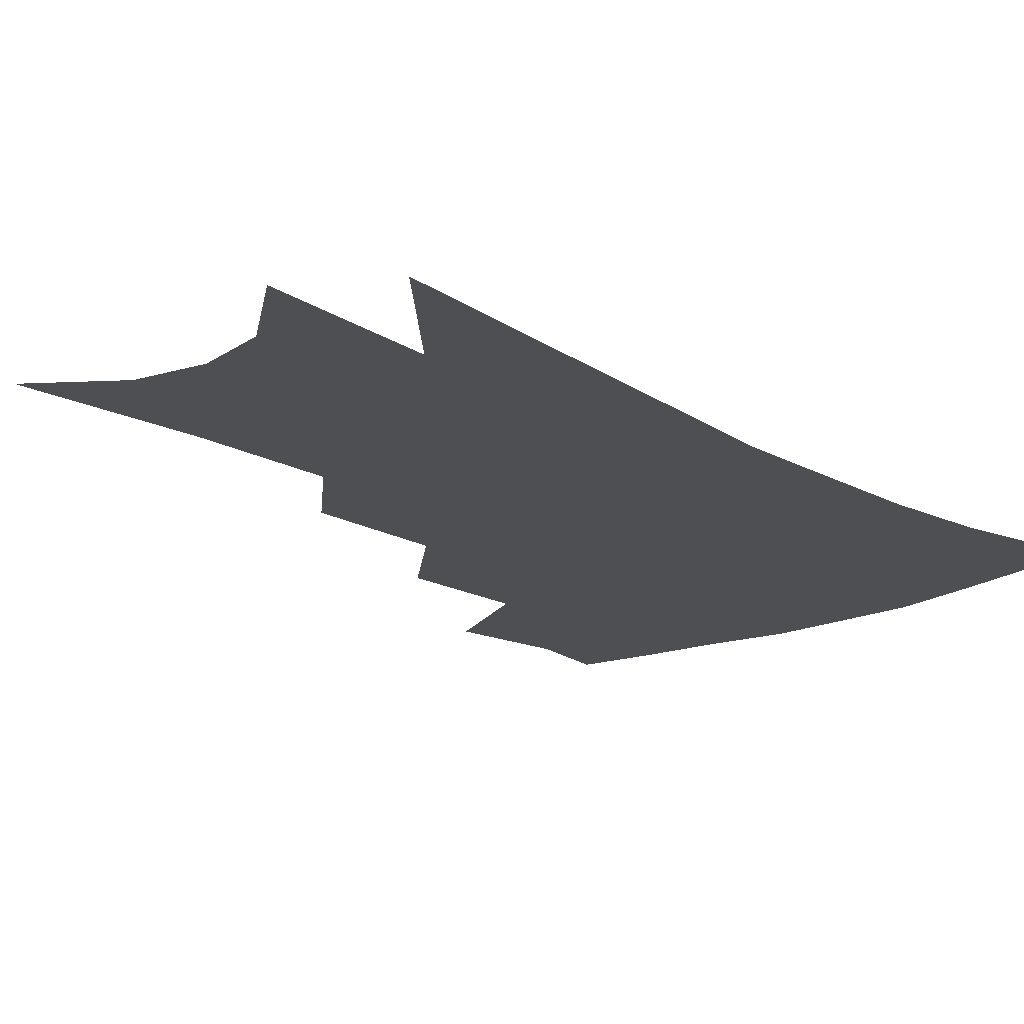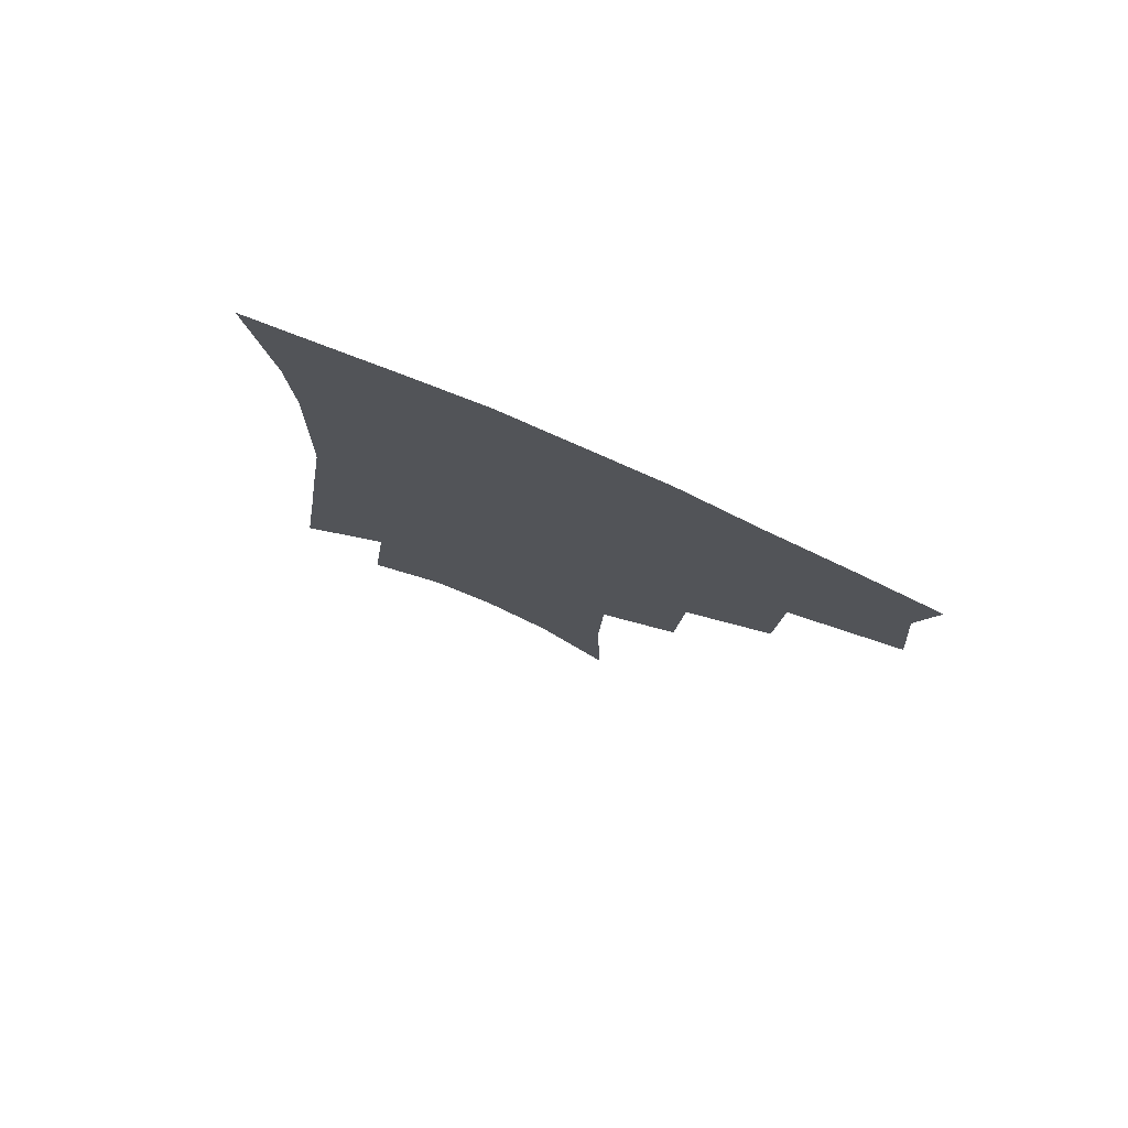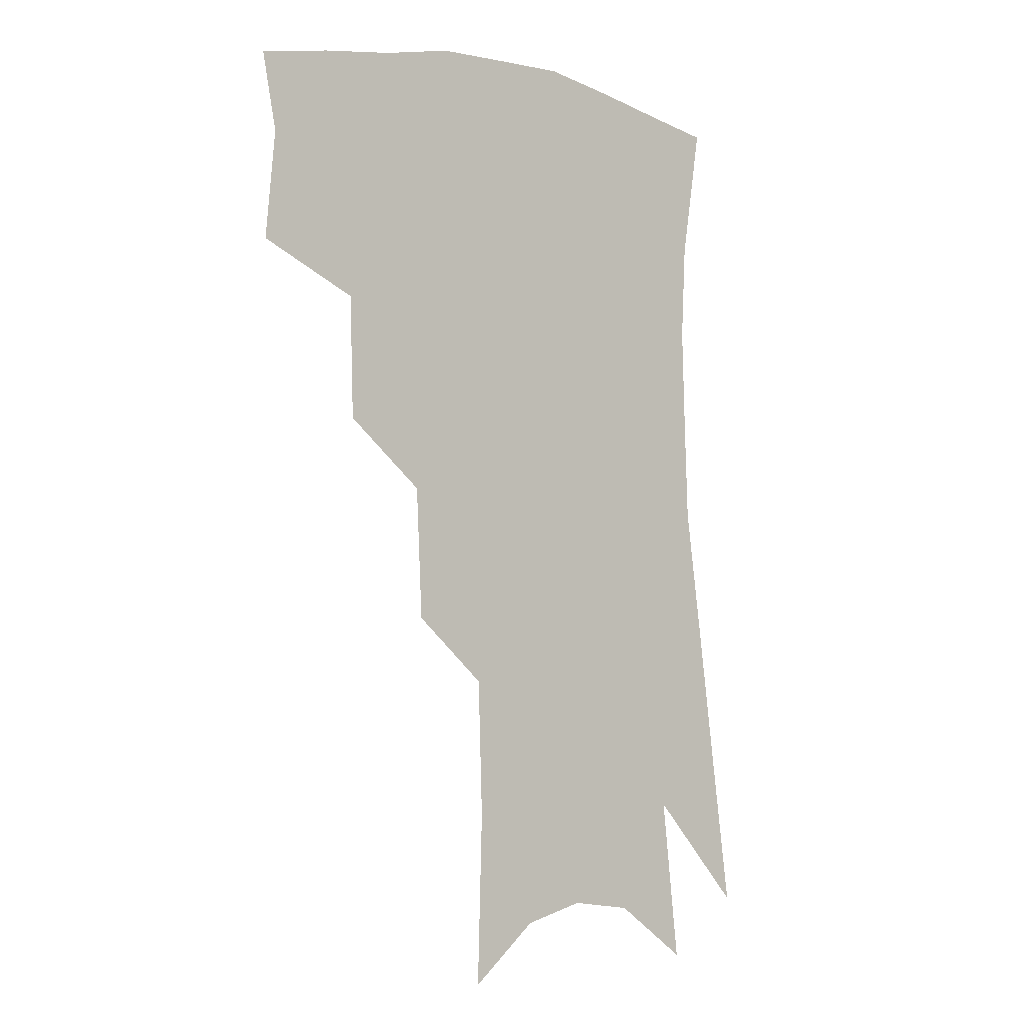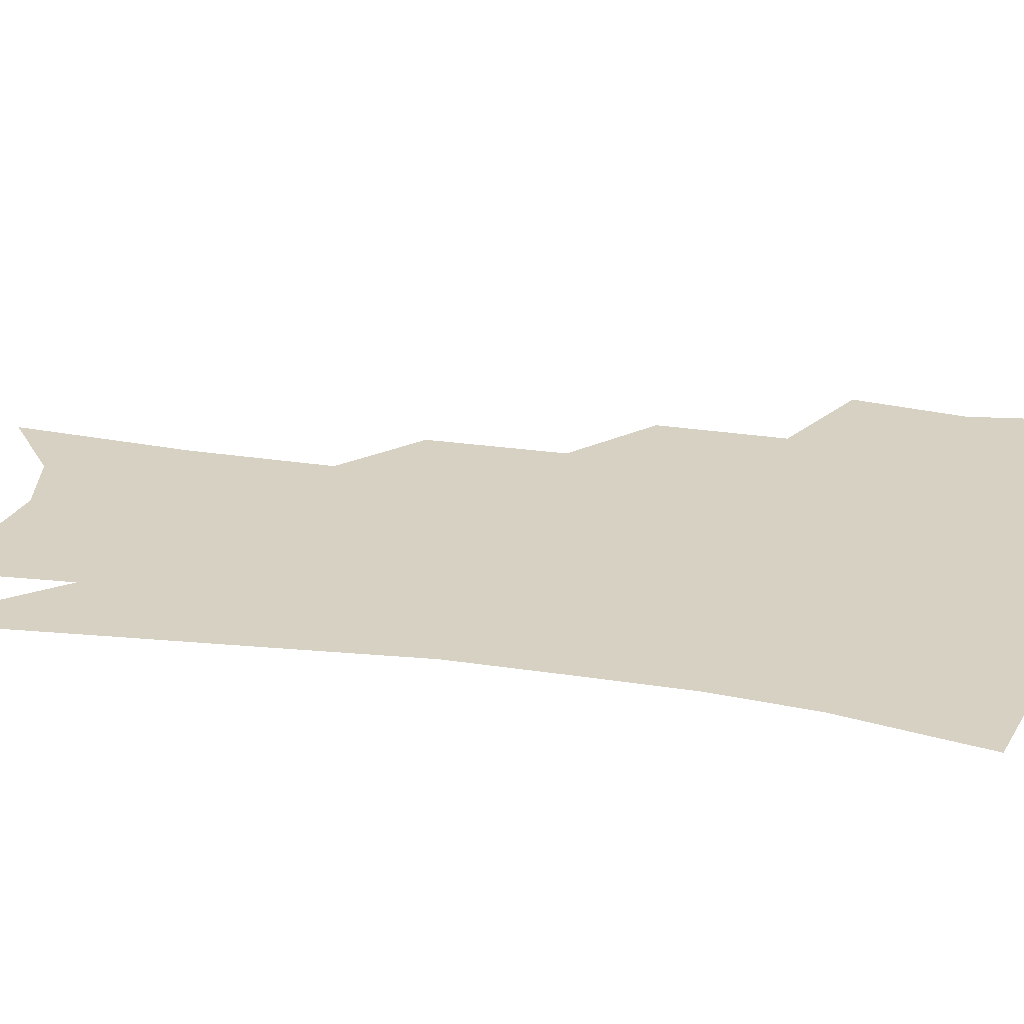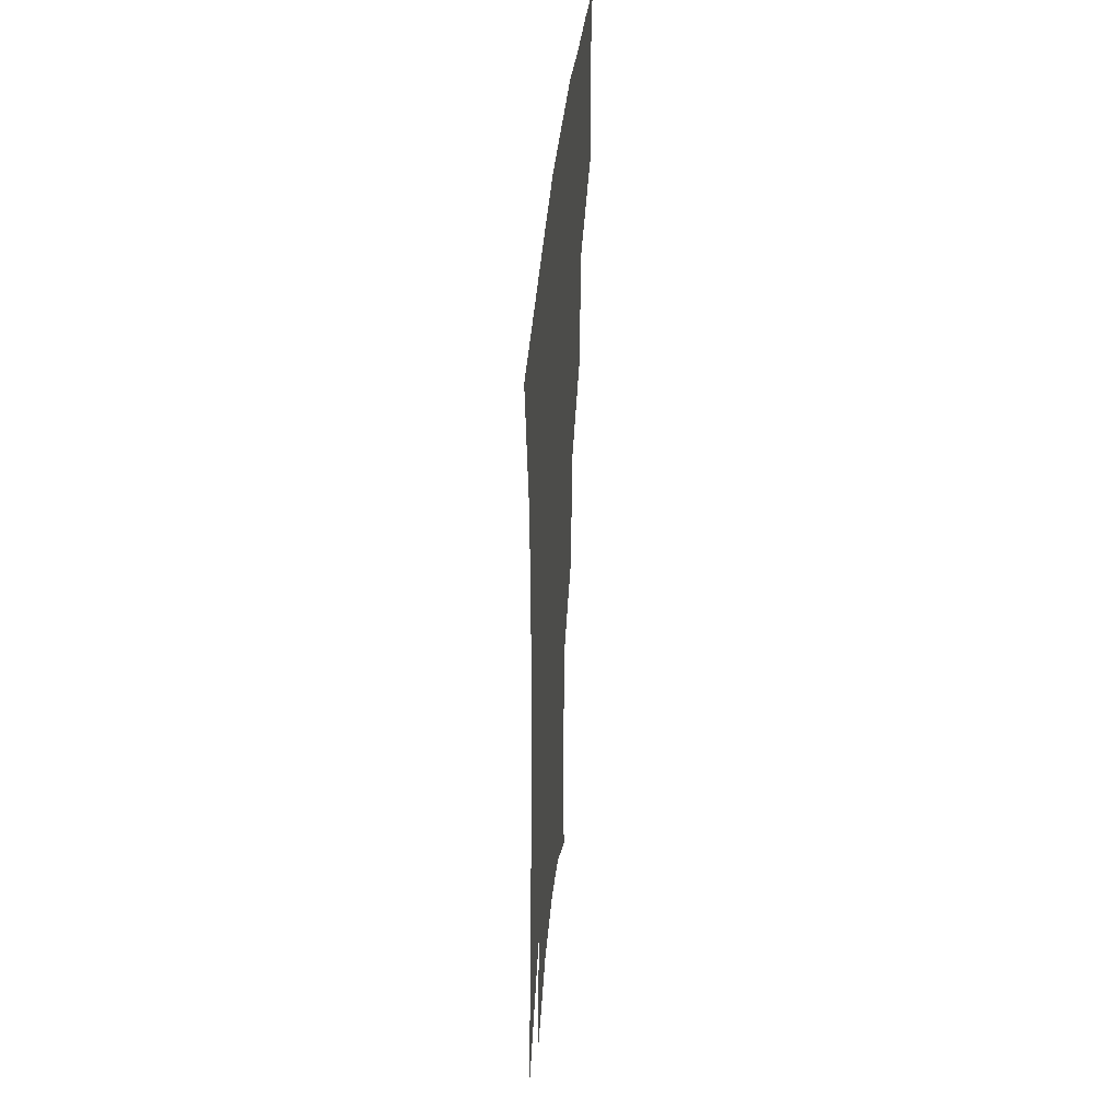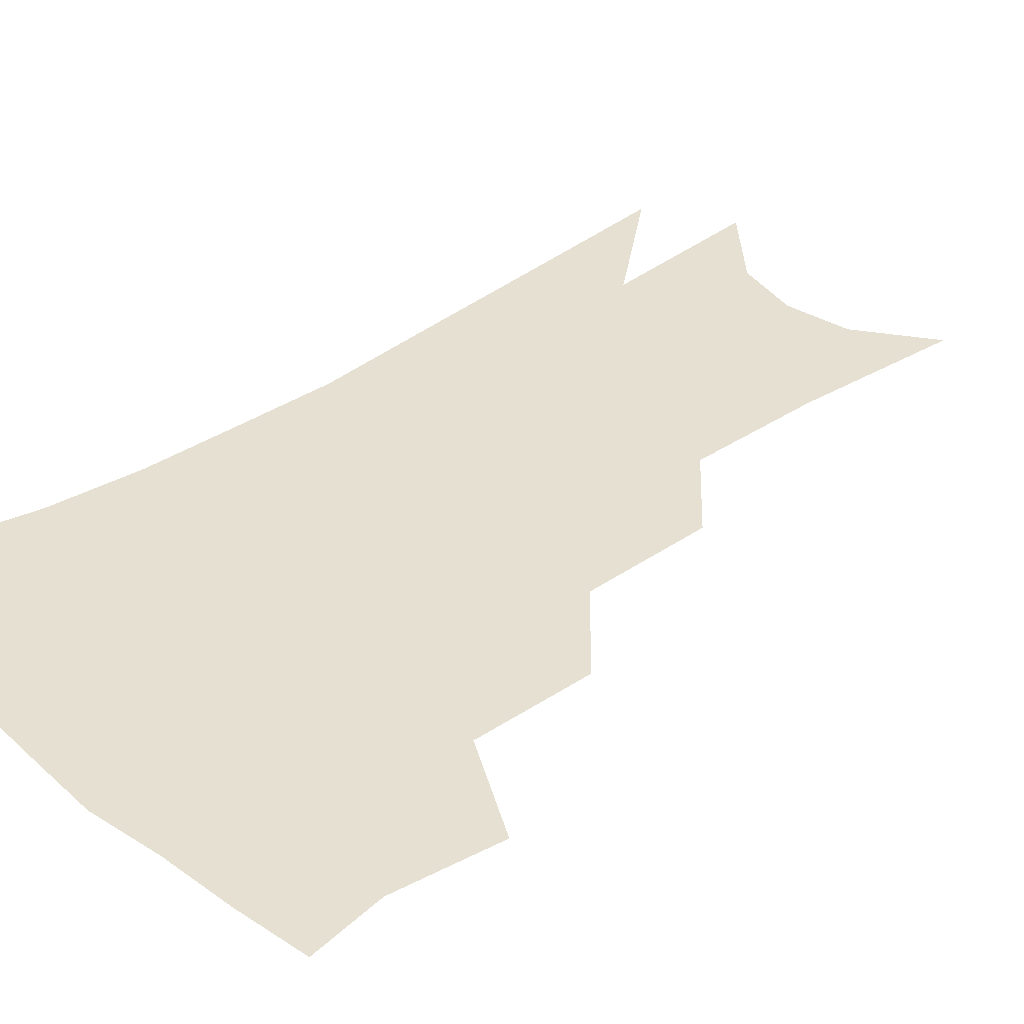
<metadata>
{"format":"obj","ext":"obj","renderer":"f3d","projection":"perspective","resolution":1024,"background":"white","views":[{"elev":-17.8,"azim":44.6,"up":"+Z"},{"elev":78.8,"azim":-156.7,"up":"+Y"},{"elev":-5.2,"azim":-39.7,"up":"+Y"},{"elev":27.1,"azim":105.4,"up":"+Z"},{"elev":44.1,"azim":95.5,"up":"+Y"},{"elev":37.6,"azim":-128.4,"up":"+Z"}]}
</metadata>
<code>
v 474.6 344.4 0
v 477.9 379.8 0
v 473 404.7 0
v 508.9 289.9 0
v 507.8 329.8 0
v 506.5 361 0
v 502.5 385.1 0
v 497.5 409.9 0
v 537.3 225.7 0
v 535.2 268.6 0
v 532.5 305 0
v 532.1 340.5 0
v 529.8 365.5 0
v 526.4 389.2 0
v 522.2 414 0
v 561.5 104.3 0
v 563 160.4 0
v 561.6 205 0
v 559.2 248.5 0
v 556.6 282.7 0
v 555.6 317.6 0
v 554.2 344 0
v 553.3 369.1 0
v 550.8 392.3 0
v 546.7 419.7 0
v 584.3 123.1 0
v 583.4 172.7 0
v 580.9 214.9 0
v 578.7 255.9 0
v 577.3 292.7 0
v 576.8 323.3 0
v 576.5 348.2 0
v 575.9 370.9 0
v 574.9 393.7 0
v 571.6 420.9 0
v 605.8 128.7 0
v 603.2 180.7 0
v 600.2 223.3 0
v 598 261.5 0
v 596.9 295.7 0
v 596.8 323.8 0
v 597.4 348.8 0
v 598.6 372.5 0
v 598.2 394.6 0
v 595.7 422 0
v 627.9 125.6 0
v 623.7 176.7 0
v 619.6 222 0
v 617.4 259.7 0
v 616.5 292.1 0
v 616.4 322.7 0
v 617.8 349.4 0
v 619.7 371.9 0
v 621.6 393.2 0
v 621 418.1 0
v 653.3 107.4 0
v 647.3 161.4 0
v 640.8 212.4 0
v 638.4 249.7 0
v 636.6 284.6 0
v 635.9 317.6 0
v 637.1 345.9 0
v 640.3 369.5 0
v 643.3 391.5 0
v 644.9 413.9 0
v 679.3 126.2 0
v 672.4 177.9 0
v 666.4 223.3 0
v 660.5 267 0
v 659.3 300.3 0
v 658.3 334.1 0
v 659.9 365.9 0
v 663.6 389 0
v 666.9 410.2 0
f 5 6 1
f 1 6 2
f 6 7 2
f 2 7 3
f 7 8 3
f 10 11 4
f 4 11 5
f 11 12 5
f 5 12 6
f 12 13 6
f 6 13 7
f 13 14 7
f 7 14 8
f 14 15 8
f 18 19 9
f 9 19 10
f 19 20 10
f 10 20 11
f 20 21 11
f 11 21 12
f 21 22 12
f 12 22 13
f 22 23 13
f 13 23 14
f 23 24 14
f 14 24 15
f 24 25 15
f 16 26 17
f 26 27 17
f 17 27 18
f 27 28 18
f 18 28 19
f 28 29 19
f 19 29 20
f 29 30 20
f 20 30 21
f 30 31 21
f 21 31 22
f 31 32 22
f 22 32 23
f 32 33 23
f 23 33 24
f 33 34 24
f 24 34 25
f 34 35 25
f 26 36 27
f 36 37 27
f 27 37 28
f 37 38 28
f 28 38 29
f 38 39 29
f 29 39 30
f 39 40 30
f 30 40 31
f 40 41 31
f 31 41 32
f 41 42 32
f 32 42 33
f 42 43 33
f 33 43 34
f 43 44 34
f 34 44 35
f 44 45 35
f 36 46 37
f 46 47 37
f 37 47 38
f 47 48 38
f 38 48 39
f 48 49 39
f 39 49 40
f 49 50 40
f 40 50 41
f 50 51 41
f 41 51 42
f 51 52 42
f 42 52 43
f 52 53 43
f 43 53 44
f 53 54 44
f 44 54 45
f 54 55 45
f 46 56 47
f 56 57 47
f 47 57 48
f 57 58 48
f 48 58 49
f 58 59 49
f 49 59 50
f 59 60 50
f 50 60 51
f 60 61 51
f 51 61 52
f 61 62 52
f 52 62 53
f 62 63 53
f 53 63 54
f 63 64 54
f 54 64 55
f 64 65 55
f 57 66 58
f 66 67 58
f 58 67 59
f 67 68 59
f 59 68 60
f 68 69 60
f 60 69 61
f 69 70 61
f 61 70 62
f 70 71 62
f 62 71 63
f 71 72 63
f 63 72 64
f 72 73 64
f 64 73 65
f 73 74 65

</code>
